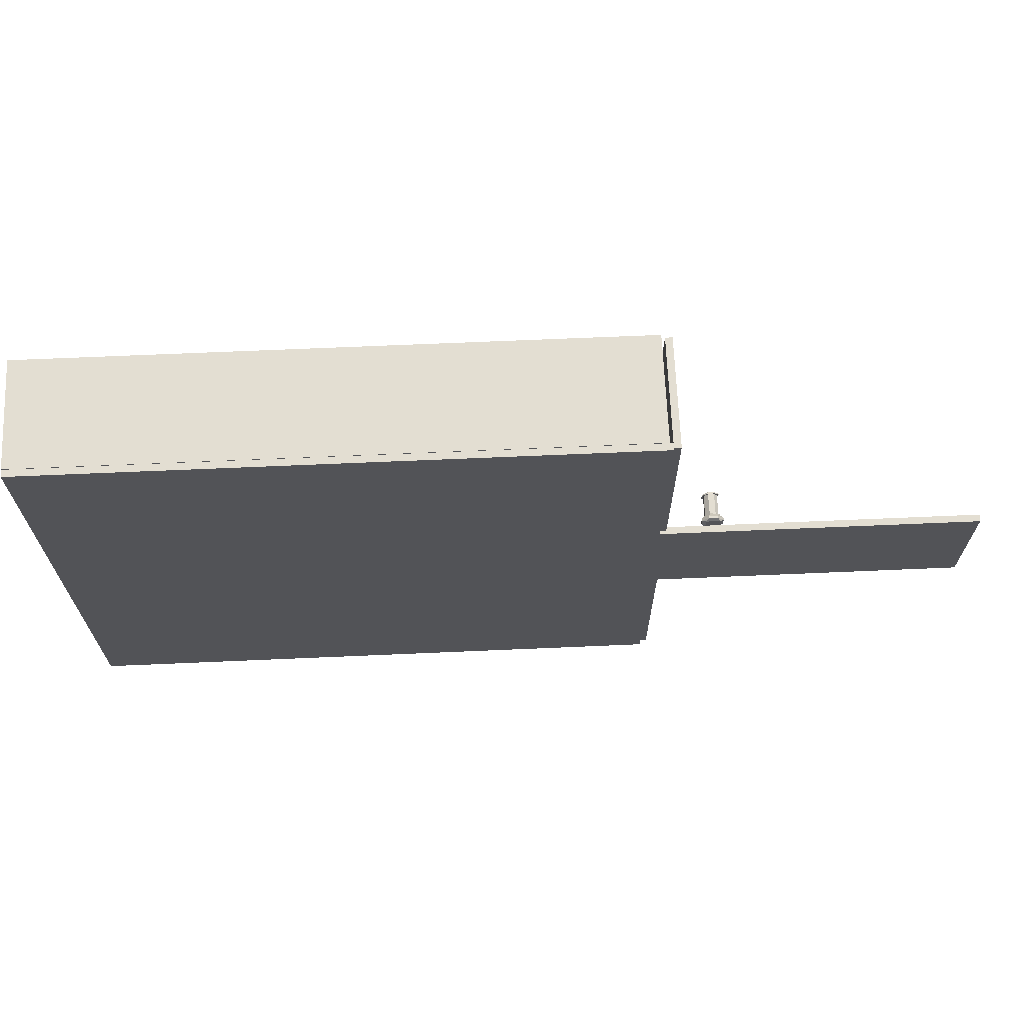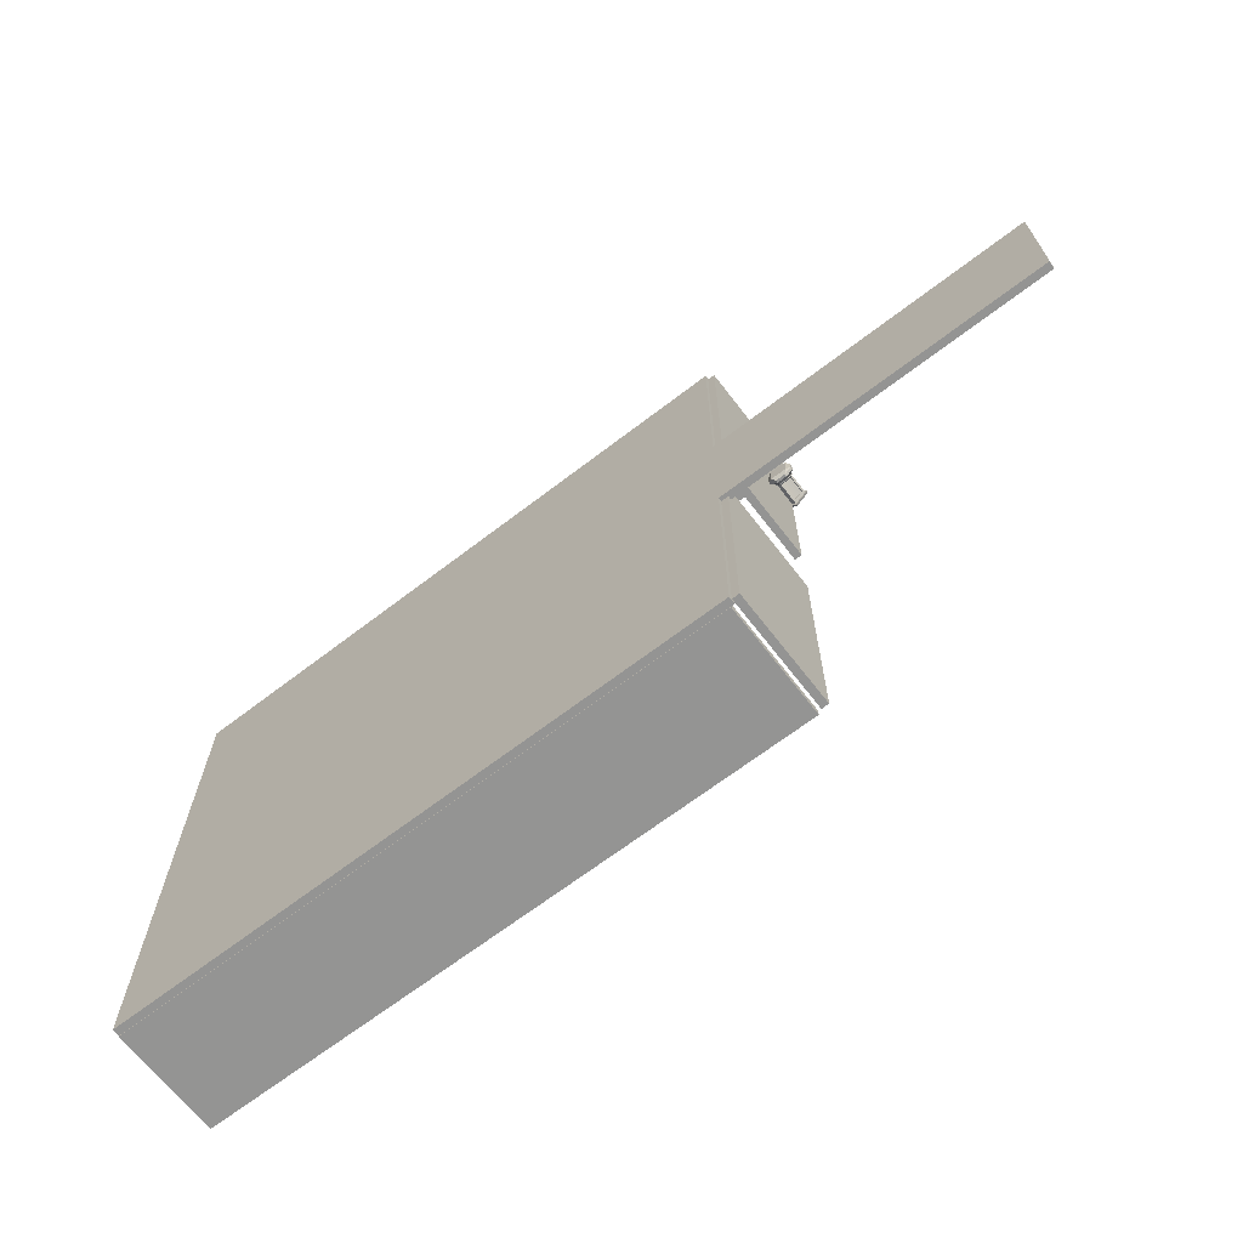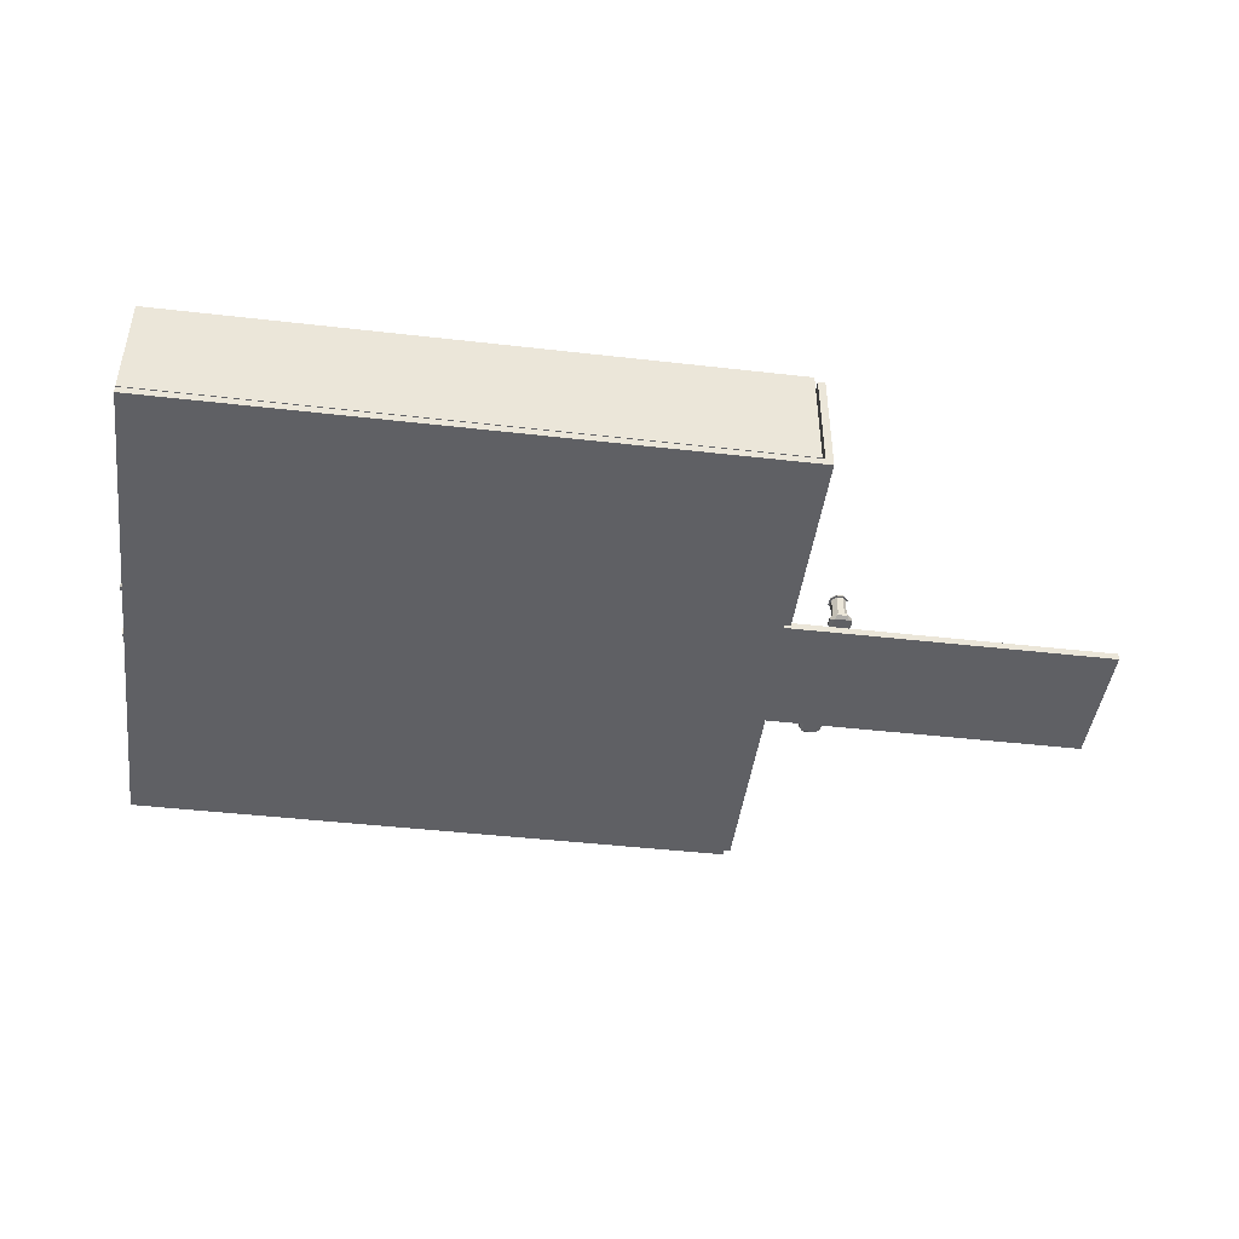
<metadata>
{"format":"obj","ext":"obj","renderer":"f3d","projection":"perspective","resolution":1024,"background":"white","views":[{"elev":67.4,"azim":-2.5,"up":"+Z"},{"elev":-67.0,"azim":37.6,"up":"+Z"},{"elev":-44.7,"azim":-7.6,"up":"+Y"}]}
</metadata>
<code>
g Floor_Normal_Square
v 17.5 0 -1.7
v 8.5 0 -1.7
v 17.5 -0.2 -1.7
v 8.5 -0.2 -1.7
v 17.5 -0.2 1.9
v 8.5 -0.2 1.9
v 8.5 0 1.9
v 17.5 0 1.9
f 3 2 1
f 3 4 2
f 7 6 5
f 8 7 5
f 2 4 6
f 7 2 6
f 4 5 6
f 4 3 5
f 5 1 8
f 5 3 1
f 7 1 2
f 7 8 1
g Puzzle_Sliding_Mirror
v 9.8 0.8189 1.917
v 9.8 0.8189 2.015
v 9.8 0.25 2.083
v 9.8 0.8189 2.083
v 9.8 0.25 1.917
v 9.888 0.8189 1.829
v 9.888 0.25 1.829
v 10.22 0.2 1.907
v 10.3 0.125 1.876
v 10.22 0.2 2.093
v 10.3 0.125 2.124
v 10.09 0.2 2.225
v 10.12 0.125 2.3
v 9.907 0.2 2.225
v 9.876 0.125 2.3
v 9.7 0.125 2.124
v 9.775 0.2 2.093
v 9.7 0.125 1.876
v 9.775 0.2 1.907
v 9.876 0.125 1.7
v 9.907 0.2 1.775
v 9.8 0 1.8
v 9.8 0 2.2
v 10.2 0 1.8
v 10.2 0 2.2
v 10.09 0.2 1.775
v 10.12 0.125 1.7
v 10.11 0.25 2.097
v 10.14 0.25 2.077
v 10.14 0.75 2.077
v 10.11 0.75 2.097
v 10.02 0.75 2.019
v 10.06 0.75 2.056
v 9.923 0.75 1.865
v 9.981 0.75 1.981
v 9.903 0.75 1.885
v 9.944 0.75 1.939
v 9.923 0.25 1.865
v 9.903 0.25 1.885
v 10.07 0.8189 2.015
v 10.17 0.25 2.112
v 10.17 0.8189 2.112
v 10.08 0.25 2.2
v 10.08 0.8189 2.2
v 9.917 0.25 2.2
v 9.917 0.8189 2.2
v 10.06 0.25 2.056
v 10.02 0.25 2.019
v 9.981 0.25 1.981
v 9.944 0.25 1.939
v 9.885 0.8189 1.762
v 9.887 0.872 1.799
v 9.75 0.8189 1.896
v 9.777 0.872 1.908
v 10.2 0.872 2.113
v 10.14 0.8189 2.015
v 10.24 0.8189 2.115
v 10.1 0.8189 2.25
v 10.09 0.872 2.223
v 9.896 0.8189 2.25
v 9.908 0.872 2.223
v 9.75 0.8189 2.104
v 9.777 0.872 2.092
v 9.75 0.8189 2.015
v 9.775 0.225 2.093
v 9.907 0.225 2.225
v 10.09 0.225 2.225
v 10.22 0.225 2.093
v 10.2 0.25 2.083
v 10.22 0.225 1.907
v 10.2 0.25 1.917
v 10.08 0.25 1.8
v 10.09 0.225 1.775
v 9.907 0.225 1.775
v 9.917 0.25 1.8
v 9.775 0.225 1.907
v 9.876 0.0625 1.7
v 10.12 0.0625 1.7
v 10.3 0.0625 1.876
v 10.3 0.0625 2.124
v 10.12 0.0625 2.3
v 9.876 0.0625 2.3
v 9.7 0.0625 2.124
v 9.7 0.0625 1.876
f 11 10 9
f 11 12 10
f 9 13 11
f 15 9 14
f 15 13 9
f 18 17 16
f 18 19 17
f 20 19 18
f 20 21 19
f 22 21 20
f 22 23 21
f 24 23 22
f 25 24 22
f 26 24 25
f 27 26 25
f 28 26 27
f 29 28 27
f 32 31 30
f 32 33 31
f 16 35 34
f 16 17 35
f 35 28 29
f 34 35 29
f 38 37 36
f 39 38 36
f 38 41 40
f 43 42 38
f 45 44 42
f 43 45 42
f 40 43 38
f 38 39 41
f 46 42 44
f 47 46 44
f 42 15 14
f 42 14 48
f 49 37 38
f 38 48 50
f 49 38 50
f 38 42 48
f 42 46 15
f 51 49 50
f 52 51 50
f 51 54 53
f 51 52 54
f 53 12 11
f 53 54 12
f 41 36 55
f 41 39 36
f 41 55 56
f 40 41 56
f 56 43 40
f 56 57 43
f 43 57 58
f 45 43 58
f 47 44 45
f 58 47 45
f 61 60 59
f 61 62 60
f 64 60 63
f 64 59 60
f 63 65 64
f 65 63 66
f 63 67 66
f 67 69 68
f 66 67 68
f 68 71 70
f 68 69 71
f 71 69 63
f 60 62 71
f 63 60 71
f 69 67 63
f 62 61 72
f 71 62 72
f 72 70 71
f 70 72 12
f 9 10 72
f 9 72 61
f 68 70 54
f 54 52 66
f 52 50 65
f 50 48 64
f 64 48 14
f 14 61 59
f 14 9 61
f 59 64 14
f 50 64 65
f 52 65 66
f 54 66 68
f 70 12 54
f 72 10 12
f 74 11 73
f 74 53 11
f 51 53 74
f 75 51 74
f 49 75 76
f 49 51 75
f 76 77 49
f 80 79 78
f 81 80 78
f 82 80 81
f 82 83 80
f 84 13 15
f 15 82 84
f 15 83 82
f 16 34 81
f 78 16 81
f 73 13 84
f 73 11 13
f 86 85 28
f 35 86 28
f 86 87 32
f 88 32 87
f 88 33 32
f 88 89 33
f 90 33 89
f 90 31 33
f 90 91 31
f 30 31 91
f 92 30 91
f 32 30 85
f 86 32 85
f 92 85 30
f 28 92 26
f 28 85 92
f 26 91 24
f 26 92 91
f 24 90 23
f 24 91 90
f 90 89 21
f 23 90 21
f 21 88 19
f 21 89 88
f 19 87 17
f 19 88 87
f 17 86 35
f 17 87 86
f 34 29 82
f 81 34 82
f 29 27 84
f 82 29 84
f 27 25 73
f 84 27 73
f 73 22 74
f 73 25 22
f 74 20 75
f 74 22 20
f 20 18 76
f 75 20 76
f 18 16 78
f 76 18 78
f 79 77 76
f 78 79 76
f 80 83 46
f 46 47 58
f 46 58 57
f 79 80 57
f 56 55 37
f 56 37 79
f 37 49 77
f 55 36 37
f 37 77 79
f 57 56 79
f 80 46 57
f 83 15 46
g Puzzle_Sliding_Mirror
v 9.8 0.8189 -2.083
v 9.8 0.8189 -1.985
v 9.8 0.25 -1.917
v 9.8 0.8189 -1.917
v 9.8 0.25 -2.083
v 9.888 0.8189 -2.171
v 9.888 0.25 -2.171
v 10.22 0.2 -2.093
v 10.3 0.125 -2.124
v 10.22 0.2 -1.907
v 10.3 0.125 -1.876
v 10.09 0.2 -1.775
v 10.12 0.125 -1.7
v 9.907 0.2 -1.775
v 9.876 0.125 -1.7
v 9.7 0.125 -1.876
v 9.775 0.2 -1.907
v 9.7 0.125 -2.124
v 9.775 0.2 -2.093
v 9.876 0.125 -2.3
v 9.907 0.2 -2.225
v 9.8 0 -2.2
v 9.8 0 -1.8
v 10.2 0 -2.2
v 10.2 0 -1.8
v 10.09 0.2 -2.225
v 10.12 0.125 -2.3
v 10.11 0.25 -1.903
v 10.14 0.25 -1.923
v 10.14 0.75 -1.923
v 10.11 0.75 -1.903
v 10.02 0.75 -1.981
v 10.06 0.75 -1.944
v 9.923 0.75 -2.135
v 9.981 0.75 -2.019
v 9.903 0.75 -2.115
v 9.944 0.75 -2.061
v 9.923 0.25 -2.135
v 9.903 0.25 -2.115
v 10.07 0.8189 -1.985
v 10.17 0.25 -1.888
v 10.17 0.8189 -1.888
v 10.08 0.25 -1.8
v 10.08 0.8189 -1.8
v 9.917 0.25 -1.8
v 9.917 0.8189 -1.8
v 10.06 0.25 -1.944
v 10.02 0.25 -1.981
v 9.981 0.25 -2.019
v 9.944 0.25 -2.061
v 9.885 0.8189 -2.238
v 9.887 0.872 -2.201
v 9.75 0.8189 -2.104
v 9.777 0.872 -2.092
v 10.2 0.872 -1.887
v 10.14 0.8189 -1.985
v 10.24 0.8189 -1.885
v 10.1 0.8189 -1.75
v 10.09 0.872 -1.777
v 9.896 0.8189 -1.75
v 9.908 0.872 -1.777
v 9.75 0.8189 -1.896
v 9.777 0.872 -1.908
v 9.75 0.8189 -1.985
v 9.775 0.225 -1.907
v 9.907 0.225 -1.775
v 10.09 0.225 -1.775
v 10.22 0.225 -1.907
v 10.2 0.25 -1.917
v 10.22 0.225 -2.093
v 10.2 0.25 -2.083
v 10.08 0.25 -2.2
v 10.09 0.225 -2.225
v 9.907 0.225 -2.225
v 9.917 0.25 -2.2
v 9.775 0.225 -2.093
v 9.876 0.0625 -2.3
v 10.12 0.0625 -2.3
v 10.3 0.0625 -2.124
v 10.3 0.0625 -1.876
v 10.12 0.0625 -1.7
v 9.876 0.0625 -1.7
v 9.7 0.0625 -1.876
v 9.7 0.0625 -2.124
f 95 94 93
f 95 96 94
f 93 97 95
f 99 93 98
f 99 97 93
f 102 101 100
f 102 103 101
f 104 103 102
f 104 105 103
f 106 105 104
f 106 107 105
f 108 107 106
f 109 108 106
f 110 108 109
f 111 110 109
f 112 110 111
f 113 112 111
f 116 115 114
f 116 117 115
f 100 119 118
f 100 101 119
f 119 112 113
f 118 119 113
f 122 121 120
f 123 122 120
f 122 125 124
f 127 126 122
f 129 128 126
f 127 129 126
f 124 127 122
f 122 123 125
f 130 126 128
f 131 130 128
f 126 99 98
f 126 98 132
f 133 121 122
f 122 132 134
f 133 122 134
f 122 126 132
f 126 130 99
f 135 133 134
f 136 135 134
f 135 138 137
f 135 136 138
f 137 96 95
f 137 138 96
f 125 120 139
f 125 123 120
f 125 139 140
f 124 125 140
f 140 127 124
f 140 141 127
f 127 141 142
f 129 127 142
f 131 128 129
f 142 131 129
f 145 144 143
f 145 146 144
f 148 144 147
f 148 143 144
f 147 149 148
f 149 147 150
f 147 151 150
f 151 153 152
f 150 151 152
f 152 155 154
f 152 153 155
f 155 153 147
f 144 146 155
f 147 144 155
f 153 151 147
f 146 145 156
f 155 146 156
f 156 154 155
f 154 156 96
f 93 94 156
f 93 156 145
f 152 154 138
f 138 136 150
f 136 134 149
f 134 132 148
f 148 132 98
f 98 145 143
f 98 93 145
f 143 148 98
f 134 148 149
f 136 149 150
f 138 150 152
f 154 96 138
f 156 94 96
f 158 95 157
f 158 137 95
f 135 137 158
f 159 135 158
f 133 159 160
f 133 135 159
f 160 161 133
f 164 163 162
f 165 164 162
f 166 164 165
f 166 167 164
f 168 97 99
f 99 166 168
f 99 167 166
f 100 118 165
f 162 100 165
f 157 97 168
f 157 95 97
f 170 169 112
f 119 170 112
f 170 171 116
f 172 116 171
f 172 117 116
f 172 173 117
f 174 117 173
f 174 115 117
f 174 175 115
f 114 115 175
f 176 114 175
f 116 114 169
f 170 116 169
f 176 169 114
f 112 176 110
f 112 169 176
f 110 175 108
f 110 176 175
f 108 174 107
f 108 175 174
f 174 173 105
f 107 174 105
f 105 172 103
f 105 173 172
f 103 171 101
f 103 172 171
f 101 170 119
f 101 171 170
f 118 113 166
f 165 118 166
f 113 111 168
f 166 113 168
f 111 109 157
f 168 111 157
f 157 106 158
f 157 109 106
f 158 104 159
f 158 106 104
f 104 102 160
f 159 104 160
f 102 100 162
f 160 102 162
f 163 161 160
f 162 163 160
f 164 167 130
f 130 131 142
f 130 142 141
f 163 164 141
f 140 139 121
f 140 121 163
f 121 133 161
f 139 120 121
f 121 161 163
f 141 140 163
f 164 130 141
f 167 99 130
g Wall_Straight_Doorway_Large
v -8.29 0 -1.1
v -8.49 0 -1.1
v -8.49 0 -0.9
v -8.29 0 -0.9
v -8.29 1.9 0.9
v -8.29 0 1.1
v -8.29 3 1.1
v -8.29 2.536 0.6364
v -8.29 2.244 0.8315
v -8.29 3 -1.1
v -8.29 2.8 -1.192e-07
v -8.29 2.536 -0.6364
v -8.29 2.731 -0.3444
v -8.29 1.9 -0.9
v -8.29 2.244 -0.8315
v -8.29 2.731 0.3444
v -8.29 0 0.9
v -8.49 2.244 -0.8315
v -8.49 1.9 -0.9
v -8.49 2.536 -0.6364
v -8.49 2.731 -0.3444
v -8.49 2.8 -1.192e-07
v -8.49 2.731 0.3444
v -8.49 2.536 0.6364
v -8.49 2.244 0.8315
v -8.49 1.9 0.9
v -8.49 0 0.9
v -8.49 0 1.1
v -8.49 3 1.1
v -8.49 3 -1.1
v -8.59 2.798 -1.192e-07
v -8.59 2.73 0.3437
v -8.59 2.535 0.635
v -8.59 2.639 -0.3061
v -8.59 2.535 -0.635
v -8.59 2.7 -1.192e-07
v -8.59 2.639 0.3061
v -8.59 2.244 0.8297
v -8.59 1.89 0.9
v -8.59 2.466 0.5657
v -8.59 2.206 0.7391
v -8.59 0 0.9
v -8.59 0 0.8
v -8.59 1.9 0.8
v -8.59 1.89 -0.9
v -8.59 2.244 -0.8297
v -8.59 2.206 -0.7391
v -8.59 0 -0.8
v -8.59 0 -0.9
v -8.59 1.9 -0.8
v -8.59 2.466 -0.5657
v -8.59 2.73 -0.3437
v -8.49 2.607 0.7071
v -8.49 2.824 0.3827
v -8.49 2.9 -1.192e-07
v -8.29 2.9 -1.192e-07
v -8.29 2.824 0.3827
v -8.49 2.824 -0.3827
v -8.29 2.824 -0.3827
v -8.49 2.607 -0.7071
v -8.29 2.607 -0.7071
v -8.49 2.283 -0.9239
v -8.29 2.283 -0.9239
v -8.49 1.9 -1
v -8.29 1.9 -1
v -8.29 0 -1
v -8.49 0 -1
v -8.19 0 -0.8
v -8.19 0 -0.9
v -8.19 2.244 -0.8297
v -8.19 1.89 -0.9
v -8.19 2.535 -0.635
v -8.19 2.73 -0.3437
v -8.19 2.798 -1.192e-07
v -8.19 2.73 0.3437
v -8.19 2.535 0.635
v -8.29 2.607 0.7071
v -8.19 2.244 0.8297
v -8.29 2.283 0.9239
v -8.19 1.89 0.9
v -8.29 1.9 1
v -8.19 0 0.9
v -8.29 0 1
v -8.49 1.9 1
v -8.49 0 1
v -8.49 2.283 0.9239
v -8.19 0 0.8
v -8.19 1.9 0.8
v -8.19 2.206 0.7391
v -8.19 2.466 0.5657
v -8.19 2.639 0.3061
v -8.19 2.7 -1.192e-07
v -8.19 2.639 -0.3061
v -8.19 2.466 -0.5657
v -8.19 2.206 -0.7391
v -8.19 1.9 -0.8
f 179 178 177
f 180 179 177
f 183 182 181
f 185 184 183
f 187 186 183
f 189 188 186
f 190 177 186
f 190 180 177
f 191 190 186
f 188 191 186
f 187 189 186
f 192 187 183
f 184 192 183
f 181 185 183
f 182 193 181
f 195 191 194
f 195 190 191
f 194 188 196
f 194 191 188
f 196 189 197
f 196 188 189
f 197 187 198
f 197 189 187
f 198 192 199
f 198 187 192
f 199 184 200
f 199 192 184
f 200 185 201
f 200 184 185
f 201 181 202
f 201 185 181
f 193 203 202
f 181 193 202
f 204 203 193
f 182 204 193
f 204 182 183
f 205 204 183
f 186 178 206
f 186 177 178
f 205 201 202
f 205 206 198
f 206 178 195
f 178 179 195
f 206 195 194
f 206 194 196
f 206 196 197
f 206 197 198
f 205 198 199
f 205 199 200
f 205 200 201
f 202 204 205
f 202 203 204
f 179 180 190
f 195 179 190
f 183 186 206
f 205 183 206
f 209 208 207
f 207 211 210
f 207 210 212
f 207 212 213
f 215 214 209
f 209 213 216
f 209 216 217
f 219 218 215
f 215 217 220
f 220 219 215
f 215 209 217
f 209 207 213
f 211 222 221
f 211 221 223
f 221 225 224
f 221 224 226
f 221 226 223
f 211 223 227
f 211 227 210
f 207 228 211
f 230 209 229
f 230 208 209
f 233 232 231
f 230 233 231
f 232 235 234
f 231 232 234
f 235 237 236
f 234 235 236
f 237 239 238
f 236 237 238
f 239 241 240
f 238 239 240
f 224 243 242
f 242 245 244
f 242 244 224
f 224 225 243
f 241 239 246
f 247 241 246
f 246 237 248
f 246 239 237
f 248 235 249
f 248 237 235
f 249 232 250
f 249 235 232
f 250 233 251
f 250 232 233
f 251 253 252
f 251 233 253
f 252 255 254
f 252 253 255
f 254 257 256
f 254 255 257
f 259 258 256
f 257 259 256
f 215 261 260
f 215 218 261
f 214 215 260
f 262 214 260
f 229 214 262
f 229 209 214
f 253 233 230
f 229 253 230
f 253 262 255
f 253 229 262
f 255 260 257
f 255 262 260
f 261 259 257
f 260 261 257
f 259 261 219
f 263 258 259
f 259 219 263
f 261 218 219
f 263 219 220
f 264 263 220
f 217 264 220
f 217 265 264
f 216 265 217
f 216 266 265
f 213 266 216
f 213 267 266
f 212 267 213
f 212 268 267
f 210 268 212
f 210 269 268
f 227 269 210
f 227 270 269
f 223 270 227
f 223 271 270
f 226 271 223
f 226 272 271
f 224 244 272
f 226 224 272
f 268 249 250
f 269 270 249
f 246 248 249
f 270 271 246
f 271 272 247
f 244 245 247
f 272 244 247
f 271 247 246
f 270 246 249
f 268 269 249
f 267 268 250
f 267 250 252
f 252 254 256
f 266 267 252
f 265 266 252
f 264 265 256
f 256 258 263
f 256 263 264
f 265 252 256
f 250 251 252
f 247 242 241
f 247 245 242
f 242 243 240
f 241 242 240
f 243 225 221
f 240 243 221
f 240 222 238
f 240 221 222
f 238 211 236
f 238 222 211
f 236 228 234
f 236 211 228
f 234 207 231
f 234 228 207
f 231 208 230
f 231 207 208
g Wall_Straight_Middle
v -8.5 3.08 7.6
v -8.5 3.08 7.4
v 8.4 3.08 7.6
v 8.4 3.08 7.4
v -8.5 0 7.4
v 8.4 0 7.4
v -8.5 0 7.6
v 8.4 0 7.6
f 275 274 273
f 275 276 274
f 277 274 276
f 278 277 276
f 274 277 279
f 273 274 279
f 273 279 280
f 275 273 280
f 277 278 280
f 279 277 280
f 278 276 275
f 280 278 275
g Wall_Straight_Middle
v -8.5 3.08 -7.4
v -8.5 3.08 -7.6
v 8.4 3.08 -7.4
v 8.4 3.08 -7.6
v -8.5 0 -7.6
v 8.4 0 -7.6
v -8.5 0 -7.4
v 8.4 0 -7.4
f 283 282 281
f 283 284 282
f 285 282 284
f 286 285 284
f 282 285 287
f 281 282 287
f 281 287 288
f 283 281 288
f 285 286 288
f 287 285 288
f 286 284 283
f 288 286 283
g Wall_Straight_Middle
v -8.3 3.046 7.5
v -8.5 3.046 7.5
v -8.3 3.046 0.9999
v -8.5 3.046 0.9999
v -8.5 -0.1 7.5
v -8.5 -0.1 0.9999
v -8.3 -0.1 7.5
v -8.3 -0.1 0.9999
f 291 290 289
f 291 292 290
f 293 290 292
f 294 293 292
f 290 293 295
f 289 290 295
f 289 295 296
f 291 289 296
f 293 294 296
f 295 293 296
f 294 292 291
f 296 294 291
g Wall_Straight_Middle
v -8.3 3.046 -0.9999
v -8.5 3.046 -0.9999
v -8.3 3.046 -7.5
v -8.5 3.046 -7.5
v -8.5 -0.1 -0.9999
v -8.5 -0.1 -7.5
v -8.3 -0.1 -0.9999
v -8.3 -0.1 -7.5
f 299 298 297
f 299 300 298
f 301 298 300
f 302 301 300
f 298 301 303
f 297 298 303
f 297 303 304
f 299 297 304
f 301 302 304
f 303 301 304
f 302 300 299
f 304 302 299
g Wall_Straight_Middle
v 8.7 3.046 7.5
v 8.5 3.046 7.5
v 8.7 3.046 0.9999
v 8.5 3.046 0.9999
v 8.5 -0.1 7.5
v 8.5 -0.1 0.9999
v 8.7 -0.1 7.5
v 8.7 -0.1 0.9999
f 307 306 305
f 307 308 306
f 309 306 308
f 310 309 308
f 306 309 311
f 305 306 311
f 305 311 312
f 307 305 312
f 309 310 312
f 311 309 312
f 310 308 307
f 312 310 307
g Wall_Straight_Middle
v 8.7 3.046 -0.9999
v 8.5 3.046 -0.9999
v 8.7 3.046 -7.5
v 8.5 3.046 -7.5
v 8.5 -0.1 -0.9999
v 8.5 -0.1 -7.5
v 8.7 -0.1 -0.9999
v 8.7 -0.1 -7.5
f 315 314 313
f 315 316 314
f 317 314 316
f 318 317 316
f 314 317 319
f 313 314 319
f 313 319 320
f 315 313 320
f 317 318 320
f 319 317 320
f 318 316 315
f 320 318 315
g Floor_Normal_Square
v 8.5 0 -7.581
v -8.5 0 -7.581
v 8.5 -0.2 -7.581
v -8.5 -0.2 -7.581
v 8.5 -0.2 7.581
v -8.5 -0.2 7.581
v -8.5 0 7.581
v 8.5 0 7.581
f 323 322 321
f 323 324 322
f 327 326 325
f 328 327 325
f 322 324 326
f 327 322 326
f 324 325 326
f 324 323 325
f 325 321 328
f 325 323 321
f 327 321 322
f 327 328 321

</code>
